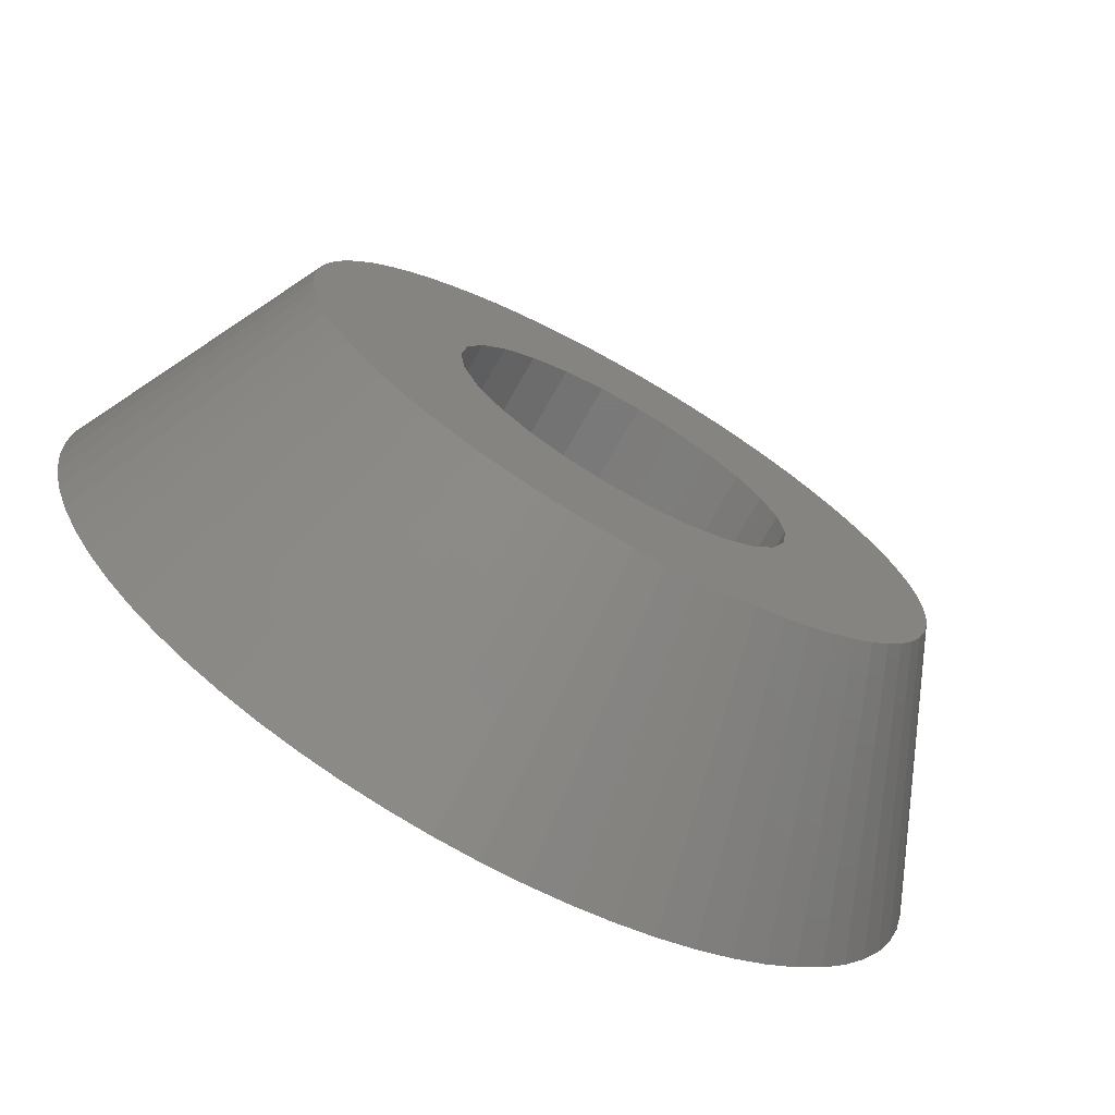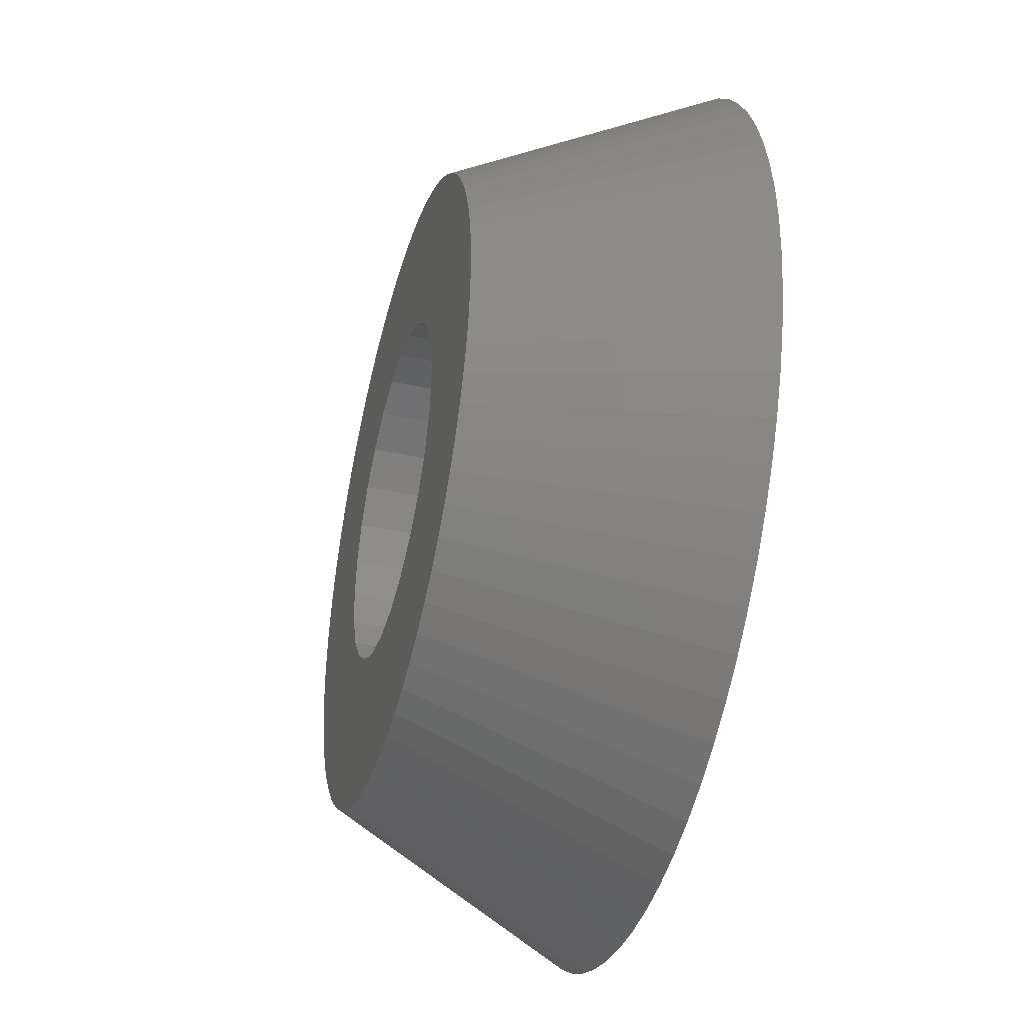
<metadata>
{"format":"stl","ext":"stl","renderer":"f3d","projection":"perspective","resolution":1024,"background":"white","views":[{"elev":-72.6,"azim":150.5,"up":"+Y"},{"elev":-40.7,"azim":-105.1,"up":"+Y"}]}
</metadata>
<code>
# stl→obj: 378 verts, 756 faces
v -2.045 -0.03859 14.55
v -2.05 0 12.3
v -2.05 0 14.55
v -2.018 -0.2656 14.54
v -1.99 -0.4906 12.3
v -2.013 -0.3014 14.54
v -1.99 -0.4906 14.55
v -1.868 0.8132 14.54
v -1.815 0.9527 12.3
v -1.815 0.9527 14.55
v -1.881 0.7791 14.54
v -1.894 0.7456 14.54
v -1.99 0.4906 12.3
v -1.976 0.5294 14.55
v -1.99 0.4906 14.55
v -2.013 0.3014 14.54
v -2.018 0.2656 14.54
v -2.045 0.03859 14.55
v 1.165 -1.687 14.55
v 1.165 -1.687 12.3
v 1.018 -1.764 14.54
v 0.7269 -1.917 12.3
v 0.8151 -1.871 14.54
v 0.782 -1.888 14.54
v 0.7473 -1.906 14.55
v 0.7269 -1.917 14.55
v 2.05 0 12.3
v 2.045 -0.03859 14.55
v 2.05 0 14.55
v 2.018 -0.2656 14.54
v 1.99 -0.4906 12.3
v 2.013 -0.3014 14.54
v 1.99 -0.4906 14.55
v 1.534 1.359 12.3
v 1.595 1.271 14.54
v 1.534 1.359 14.55
v 1.617 1.24 14.54
v 1.637 1.211 14.54
v 1.815 0.9527 12.3
v 1.768 1.021 14.54
v 1.815 0.9527 14.55
v 1.269 1.594 14.54
v 1.165 1.687 12.3
v 1.442 1.442 14.54
v 1.242 1.619 14.54
v 1.213 1.644 14.55
v 1.165 1.687 14.55
v 0.2471 2.035 12.3
v 0.3045 2.021 14.55
v 0.2673 2.03 14.55
v 0.5268 1.966 14.54
v 0.2471 2.035 14.55
v 0.7269 1.917 12.3
v 0.7269 1.917 14.55
v -0.7269 -1.917 12.3
v -0.5268 -1.966 14.54
v -0.2471 -2.035 12.3
v -0.7269 -1.917 14.55
v -0.3045 -2.021 14.55
v -0.2673 -2.03 14.55
v -0.2471 -2.035 14.55
v -1.595 1.271 14.54
v -1.534 1.359 12.3
v -1.534 1.359 14.55
v -1.617 1.24 14.54
v -1.637 1.211 14.54
v -1.768 1.021 14.54
v 0.03587 -2.035 14.54
v 0.2471 -2.035 12.3
v 2.161e-16 -2.035 14.54
v 0.2471 -2.035 14.55
v -0.03587 -2.035 14.54
v 0.8151 1.871 14.54
v 1.018 1.764 14.54
v 0.782 1.888 14.54
v 0.7473 1.906 14.55
v 0.5268 -1.966 14.54
v 0.3045 -2.021 14.55
v 0.2673 -2.03 14.55
v -0.03587 2.035 14.54
v -0.2471 2.035 12.3
v 2.161e-16 2.035 14.54
v -0.2471 2.035 14.55
v 0.03587 2.035 14.54
v -1.165 1.687 14.55
v -1.165 1.687 12.3
v -1.018 1.764 14.54
v -0.7269 1.917 12.3
v -0.8151 1.871 14.54
v -0.782 1.888 14.54
v -0.7473 1.906 14.55
v -0.7269 1.917 14.55
v 1.534 -1.359 14.55
v 1.534 -1.359 12.3
v 1.442 -1.442 14.54
v 1.269 -1.594 14.54
v 1.242 -1.619 14.54
v 1.213 -1.644 14.55
v 1.868 0.8132 14.54
v 1.881 0.7791 14.54
v 1.894 0.7456 14.54
v 1.99 0.4906 12.3
v 1.976 0.5294 14.55
v 1.99 0.4906 14.55
v 1.976 -0.5294 14.55
v 1.894 -0.7456 14.54
v 1.881 -0.7791 14.54
v 1.815 -0.9527 12.3
v 1.868 -0.8132 14.54
v 1.815 -0.9527 14.55
v -1.976 -0.5294 14.55
v -1.894 -0.7456 14.54
v -1.881 -0.7791 14.54
v -1.815 -0.9527 12.3
v -1.868 -0.8132 14.54
v -1.815 -0.9527 14.55
v -1.442 1.442 14.54
v -1.269 1.594 14.54
v -1.242 1.619 14.54
v -1.213 1.644 14.55
v -0.5268 1.966 14.54
v -0.3045 2.021 14.55
v -0.2673 2.03 14.55
v 2.013 0.3014 14.54
v 2.018 0.2656 14.54
v 2.045 0.03859 14.55
v -1.165 -1.687 12.3
v -1.018 -1.764 14.54
v -1.165 -1.687 14.55
v -0.8151 -1.871 14.54
v -0.782 -1.888 14.54
v -0.7473 -1.906 14.55
v -1.534 -1.359 12.3
v -1.442 -1.442 14.54
v -1.534 -1.359 14.55
v -1.269 -1.594 14.54
v -1.242 -1.619 14.54
v -1.213 -1.644 14.55
v -1.768 -1.021 14.54
v -1.637 -1.211 14.54
v -1.617 -1.24 14.54
v -1.595 -1.271 14.54
v 1.768 -1.021 14.54
v 1.637 -1.211 14.54
v 1.617 -1.24 14.54
v 1.595 -1.271 14.54
v -2.8 0 15.3
v -2.785 0.2349 15.3
v -1.072 2.587 15.3
v -0.8486 2.663 15.3
v 1.072 2.587 15.3
v 0.8486 2.663 15.3
v -2.425 1.4 15.3
v -2.483 1.283 15.3
v 2.73 -0.5964 15.3
v 2.705 -0.7247 15.3
v -1.98 1.98 15.3
v -2.066 1.882 15.3
v -1.072 -2.587 15.3
v -1.283 -2.483 15.3
v 1.705 2.221 15.3
v 1.509 2.352 15.3
v 1.509 -2.352 15.3
v 1.4 -2.425 15.3
v -2.352 1.509 15.3
v 2.221 -1.705 15.3
v 2.066 -1.882 15.3
v -2.663 0.8486 15.3
v -2.705 0.7247 15.3
v 2.221 1.705 15.3
v 2.066 1.882 15.3
v 1.225e-16 -2.8 15.3
v -0.2349 -2.785 15.3
v -0.3655 2.776 15.3
v -0.5964 2.73 15.3
v 1.705 -2.221 15.3
v 1.4 2.425 15.3
v -2.73 0.5964 15.3
v -0.3655 -2.776 15.3
v -2.785 -0.2349 15.3
v -1.882 2.066 15.3
v -2.587 1.072 15.3
v -2.587 -1.072 15.3
v -2.483 -1.283 15.3
v 1.283 2.483 15.3
v 1.225e-16 2.8 15.3
v 0.2349 2.785 15.3
v 2.587 1.072 15.3
v 2.483 1.283 15.3
v -1.705 -2.221 15.3
v -1.509 -2.352 15.3
v 2.776 -0.3655 15.3
v 2.785 0.2349 15.3
v 2.776 0.3655 15.3
v 1.98 1.98 15.3
v -1.4 -2.425 15.3
v -1.705 2.221 15.3
v -1.509 2.352 15.3
v 1.882 2.066 15.3
v -2.352 -1.509 15.3
v -2.425 -1.4 15.3
v 0.3655 2.776 15.3
v 0.5964 2.73 15.3
v -1.283 2.483 15.3
v -2.221 1.705 15.3
v 2.73 0.5964 15.3
v 2.705 0.7247 15.3
v -2.776 0.3655 15.3
v -0.8486 -2.663 15.3
v -0.7247 -2.705 15.3
v 2.663 0.8486 15.3
v 2.352 1.509 15.3
v 1.882 -2.066 15.3
v 2.425 1.4 15.3
v 2.352 -1.509 15.3
v -1.882 -2.066 15.3
v -1.98 -1.98 15.3
v 2.663 -0.8486 15.3
v -0.7247 2.705 15.3
v -2.221 -1.705 15.3
v 0.3655 -2.776 15.3
v 0.2349 -2.785 15.3
v -2.663 -0.8486 15.3
v -2.705 -0.7247 15.3
v -2.73 -0.5964 15.3
v 2.587 -1.072 15.3
v -2.776 -0.3655 15.3
v 0.5964 -2.73 15.3
v -0.5964 -2.73 15.3
v 2.483 -1.283 15.3
v 2.425 -1.4 15.3
v 2.8 0 15.3
v 1.98 -1.98 15.3
v -2.066 -1.882 15.3
v -1.4 2.425 15.3
v -0.2349 2.785 15.3
v 0.8486 -2.663 15.3
v 0.7247 -2.705 15.3
v 1.283 -2.483 15.3
v 1.072 -2.587 15.3
v 0.7247 2.705 15.3
v 2.785 -0.2349 15.3
v 3.85 0 12.3
v 3.834 0.3552 12.3
v 5.35 0 15.3
v 0.7074 3.784 12.3
v 0.3552 3.834 12.3
v 0.9831 5.259 15.3
v 5.259 -0.9831 15.3
v 3.834 -0.3552 12.3
v 5.327 -0.4936 15.3
v 4.989 -1.933 15.3
v 3.703 -1.054 12.3
v 5.146 -1.464 15.3
v 0.4936 -5.327 15.3
v 0.3552 -3.834 12.3
v 0.9831 -5.259 15.3
v -1.933 -4.989 15.3
v -2.385 -4.789 15.3
v -1.391 -3.59 12.3
v 3.59 -1.391 12.3
v 2.816 -4.549 15.3
v 2.027 -3.273 12.3
v 2.32 -3.072 12.3
v -1.464 -5.146 15.3
v -1.054 -3.703 12.3
v -3.072 2.32 12.3
v -4.549 2.816 15.3
v -4.269 3.224 15.3
v -3.446 -1.716 12.3
v -4.789 -2.385 15.3
v -3.59 -1.391 12.3
v -3.273 2.027 12.3
v -4.789 2.385 15.3
v -2.594 -2.845 12.3
v -3.954 -3.604 15.3
v -2.845 -2.594 12.3
v -3.604 -3.954 15.3
v 4.549 -2.816 15.3
v 3.273 -2.027 12.3
v 4.789 -2.385 15.3
v 3.224 -4.269 15.3
v 2.594 -2.845 12.3
v 3.604 -3.954 15.3
v 4.549 2.816 15.3
v 3.072 2.32 12.3
v 4.269 3.224 15.3
v -2.594 2.845 12.3
v -3.954 3.604 15.3
v -3.604 3.954 15.3
v -2.845 2.594 12.3
v 3.273 2.027 12.3
v -3.224 -4.269 15.3
v -3.834 0.3552 12.3
v -5.259 0.9831 15.3
v -3.784 0.7074 12.3
v 3.604 3.954 15.3
v 2.594 2.845 12.3
v 3.224 4.269 15.3
v -0.3552 -3.834 12.3
v -0.9831 -5.259 15.3
v -0.7074 -3.784 12.3
v 5.327 0.4936 15.3
v 5.259 0.9831 15.3
v -3.59 1.391 12.3
v -4.989 1.933 15.3
v -3.446 1.716 12.3
v 0.7074 -3.784 12.3
v 1.054 -3.703 12.3
v 4.989 1.933 15.3
v 3.59 1.391 12.3
v 4.789 2.385 15.3
v -2.816 -4.549 15.3
v -2.027 -3.273 12.3
v -1.054 3.703 12.3
v -1.933 4.989 15.3
v -1.464 5.146 15.3
v -5.327 0.4936 15.3
v 1.933 4.989 15.3
v 1.054 3.703 12.3
v 1.464 5.146 15.3
v -5.259 -0.9831 15.3
v -5.327 -0.4936 15.3
v -3.834 -0.3552 12.3
v 1.464 -5.146 15.3
v 1.933 -4.989 15.3
v -1.391 3.59 12.3
v -2.385 4.789 15.3
v -5.35 0 15.3
v -4.269 -3.224 15.3
v -4.549 -2.816 15.3
v -3.072 -2.32 12.3
v 5.146 1.464 15.3
v 3.954 3.604 15.3
v 2.816 4.549 15.3
v 2.385 4.789 15.3
v 0.4936 5.327 15.3
v 0 5.35 15.3
v -0.4936 5.327 15.3
v -0.9831 5.259 15.3
v -2.816 4.549 15.3
v -3.224 4.269 15.3
v 4.269 -3.224 15.3
v 3.954 -3.604 15.3
v 2.385 -4.789 15.3
v 0 -5.35 15.3
v -0.4936 -5.327 15.3
v -4.989 -1.933 15.3
v -5.146 -1.464 15.3
v -5.146 1.464 15.3
v 1.391 3.59 12.3
v 3.072 -2.32 12.3
v 3.784 -0.7074 12.3
v 3.784 0.7074 12.3
v -2.027 3.273 12.3
v 2.845 -2.594 12.3
v 3.446 -1.716 12.3
v -1.716 3.446 12.3
v 1.391 -3.59 12.3
v 3.703 1.054 12.3
v 2.32 3.072 12.3
v -0.3552 3.834 12.3
v 0 3.85 12.3
v -3.703 -1.054 12.3
v 2.845 2.594 12.3
v -2.32 3.072 12.3
v -3.85 0 12.3
v -3.273 -2.027 12.3
v 2.027 3.273 12.3
v -2.32 -3.072 12.3
v 0 -3.85 12.3
v -1.716 -3.446 12.3
v 1.716 -3.446 12.3
v -3.703 1.054 12.3
v 1.716 3.446 12.3
v 3.446 1.716 12.3
v -3.784 -0.7074 12.3
v -0.7074 3.784 12.3
f 1 2 3
f 4 2 1
f 5 4 6
f 5 6 7
f 4 5 2
f 8 9 10
f 11 9 8
f 12 9 11
f 13 12 14
f 13 14 15
f 12 13 9
f 16 13 15
f 17 13 16
f 2 17 18
f 2 18 3
f 17 2 13
f 19 20 21
f 22 21 20
f 21 22 23
f 23 22 24
f 24 22 25
f 25 22 26
f 27 28 29
f 27 30 28
f 31 30 27
f 30 31 32
f 32 31 33
f 34 35 36
f 34 37 35
f 34 38 37
f 39 38 34
f 38 39 40
f 40 39 41
f 42 43 44
f 45 43 42
f 46 43 45
f 43 46 47
f 34 44 43
f 44 34 36
f 48 49 50
f 49 48 51
f 48 50 52
f 53 51 48
f 51 53 54
f 55 56 57
f 56 55 58
f 57 59 60
f 59 57 56
f 57 60 61
f 62 63 64
f 65 63 62
f 66 63 65
f 9 66 67
f 9 67 10
f 66 9 63
f 68 69 70
f 69 68 71
f 57 70 69
f 70 57 72
f 72 57 61
f 73 53 74
f 75 53 73
f 76 53 75
f 53 76 54
f 43 74 53
f 74 43 47
f 26 22 77
f 69 78 77
f 69 77 22
f 78 69 79
f 79 69 71
f 80 81 82
f 81 80 83
f 48 82 81
f 82 48 84
f 84 48 52
f 85 86 87
f 88 87 86
f 87 88 89
f 89 88 90
f 90 88 91
f 91 88 92
f 93 94 95
f 94 96 95
f 20 96 94
f 96 20 97
f 97 20 98
f 98 20 19
f 39 99 41
f 39 100 99
f 39 101 100
f 102 101 39
f 101 102 103
f 103 102 104
f 31 105 33
f 31 106 105
f 31 107 106
f 108 107 31
f 107 108 109
f 109 108 110
f 111 5 7
f 112 5 111
f 113 5 112
f 114 113 115
f 114 115 116
f 113 114 5
f 64 63 117
f 63 118 117
f 86 118 63
f 118 86 119
f 119 86 120
f 120 86 85
f 92 88 121
f 81 122 121
f 81 121 88
f 122 81 123
f 123 81 83
f 102 124 104
f 102 125 124
f 27 125 102
f 125 27 126
f 126 27 29
f 127 128 55
f 128 127 129
f 130 55 128
f 131 55 130
f 132 55 131
f 55 132 58
f 133 134 127
f 134 133 135
f 136 127 134
f 137 127 136
f 138 127 137
f 127 138 129
f 139 114 116
f 140 114 139
f 133 140 141
f 133 141 142
f 133 142 135
f 140 133 114
f 108 143 110
f 108 144 143
f 94 144 108
f 144 94 145
f 145 94 146
f 146 94 93
f 147 18 148
f 18 147 3
f 149 91 150
f 91 149 90
f 76 151 152
f 151 76 75
f 153 10 67
f 154 10 153
f 10 154 8
f 33 155 32
f 155 33 156
f 156 33 105
f 157 64 117
f 158 64 157
f 64 158 62
f 130 159 131
f 159 130 160
f 46 161 162
f 161 46 45
f 19 163 98
f 21 163 19
f 163 21 164
f 165 67 66
f 67 165 153
f 146 166 145
f 166 146 167
f 168 14 12
f 14 168 169
f 35 170 171
f 170 35 37
f 72 172 70
f 172 72 173
f 174 122 123
f 122 174 175
f 98 176 97
f 176 98 163
f 74 162 177
f 162 47 46
f 162 74 47
f 169 15 14
f 178 15 169
f 15 178 16
f 173 61 179
f 61 173 72
f 179 61 60
f 147 1 3
f 1 147 180
f 181 117 118
f 117 181 157
f 182 8 154
f 8 182 11
f 183 115 113
f 115 183 184
f 185 74 177
f 74 185 73
f 186 84 187
f 84 186 82
f 99 188 189
f 188 99 100
f 190 138 137
f 138 190 191
f 32 192 30
f 192 32 155
f 125 193 194
f 193 125 126
f 36 171 195
f 171 36 35
f 36 195 44
f 128 160 130
f 160 128 196
f 197 120 198
f 120 197 119
f 161 42 199
f 42 161 45
f 139 200 140
f 200 139 201
f 202 49 203
f 49 202 50
f 149 89 90
f 89 149 204
f 205 66 65
f 66 205 165
f 104 206 207
f 206 104 124
f 104 207 103
f 208 16 178
f 16 208 17
f 209 56 58
f 209 58 132
f 56 209 210
f 188 101 211
f 101 188 100
f 170 38 212
f 38 170 37
f 96 176 213
f 176 96 97
f 212 40 214
f 40 212 38
f 144 166 215
f 166 144 145
f 134 216 136
f 216 134 217
f 159 132 131
f 132 159 209
f 105 218 156
f 218 105 106
f 136 190 137
f 190 136 216
f 197 118 119
f 118 197 181
f 175 121 122
f 121 175 219
f 140 220 141
f 220 140 200
f 205 62 158
f 62 205 65
f 221 71 222
f 71 221 79
f 222 71 68
f 191 128 129
f 191 129 138
f 128 191 196
f 150 121 219
f 121 150 92
f 92 150 91
f 111 223 112
f 223 111 224
f 112 183 113
f 183 112 223
f 182 12 11
f 12 182 168
f 7 224 111
f 225 7 6
f 7 225 224
f 116 201 139
f 184 116 115
f 116 184 201
f 148 17 208
f 17 148 18
f 172 68 70
f 68 172 222
f 106 226 218
f 226 106 107
f 227 6 4
f 6 227 225
f 180 4 1
f 4 180 227
f 78 221 228
f 221 78 79
f 56 229 59
f 229 56 210
f 110 230 109
f 230 110 231
f 231 110 143
f 232 126 29
f 126 232 193
f 93 167 146
f 167 93 233
f 233 93 95
f 41 189 214
f 189 41 99
f 41 214 40
f 211 103 207
f 103 211 101
f 220 142 141
f 142 220 234
f 199 44 195
f 44 199 42
f 198 87 235
f 87 198 85
f 85 198 120
f 187 52 202
f 52 187 84
f 202 52 50
f 59 179 60
f 179 59 229
f 143 215 231
f 215 143 144
f 124 194 206
f 194 124 125
f 186 80 82
f 80 186 236
f 204 87 89
f 87 204 235
f 26 237 25
f 77 237 26
f 237 77 238
f 21 239 164
f 239 21 23
f 151 73 185
f 73 151 75
f 135 217 134
f 234 135 142
f 135 234 217
f 23 240 239
f 240 23 24
f 109 226 107
f 226 109 230
f 25 240 24
f 240 25 237
f 152 54 76
f 51 152 241
f 152 51 54
f 77 228 238
f 228 77 78
f 174 83 236
f 83 174 123
f 236 83 80
f 30 242 28
f 242 30 192
f 28 232 29
f 232 28 242
f 95 213 233
f 213 95 96
f 203 51 241
f 51 203 49
f 243 244 245
f 246 247 248
f 249 250 251
f 252 253 254
f 255 256 257
f 258 259 260
f 252 261 253
f 245 250 243
f 262 263 264
f 265 258 266
f 267 268 269
f 270 271 272
f 273 274 268
f 254 253 249
f 275 276 277
f 276 275 278
f 279 280 281
f 282 283 284
f 285 286 287
f 288 289 290
f 289 288 291
f 292 286 285
f 281 261 252
f 293 278 275
f 294 295 296
f 297 298 299
f 300 301 302
f 303 244 304
f 245 244 303
f 305 306 274
f 307 274 273
f 257 308 309
f 310 311 312
f 259 313 314
f 315 316 317
f 282 264 283
f 294 318 295
f 319 320 321
f 273 268 267
f 251 250 245
f 322 323 324
f 325 309 326
f 327 328 316
f 325 257 309
f 323 329 324
f 291 269 289
f 320 246 248
f 330 331 332
f 232 245 303
f 194 303 304
f 245 232 251
f 207 304 333
f 242 251 232
f 211 333 310
f 192 251 242
f 188 310 312
f 251 192 249
f 214 312 285
f 155 249 192
f 212 285 287
f 156 249 155
f 170 287 334
f 249 156 254
f 195 334 297
f 218 254 156
f 161 297 299
f 254 218 252
f 162 299 335
f 226 252 218
f 252 226 281
f 303 193 232
f 303 194 193
f 304 206 194
f 304 207 206
f 333 211 207
f 310 188 211
f 312 189 188
f 312 214 189
f 177 335 336
f 285 212 214
f 287 170 212
f 334 171 170
f 334 195 171
f 151 336 319
f 297 199 195
f 297 161 199
f 299 162 161
f 152 319 321
f 335 177 162
f 336 185 177
f 336 151 185
f 241 321 248
f 319 152 151
f 321 241 152
f 248 203 241
f 202 248 337
f 248 202 203
f 337 187 202
f 337 186 187
f 338 186 337
f 339 186 338
f 186 339 236
f 236 339 174
f 340 174 339
f 174 340 175
f 175 340 219
f 317 219 340
f 219 317 150
f 316 150 317
f 150 316 149
f 328 149 316
f 149 328 204
f 204 328 235
f 341 235 328
f 235 341 198
f 342 198 341
f 198 342 197
f 290 197 342
f 197 290 181
f 181 290 157
f 289 157 290
f 157 289 158
f 158 289 205
f 269 205 289
f 205 269 165
f 268 165 269
f 165 268 153
f 318 148 208
f 153 274 154
f 274 153 268
f 230 281 226
f 231 281 230
f 281 231 279
f 215 279 231
f 279 215 343
f 166 343 215
f 343 166 344
f 167 344 166
f 233 344 167
f 344 233 284
f 213 284 233
f 176 284 213
f 284 176 282
f 163 282 176
f 282 163 262
f 164 262 163
f 262 164 345
f 239 345 164
f 240 345 239
f 345 240 326
f 237 326 240
f 326 237 325
f 238 325 237
f 325 238 257
f 228 257 238
f 221 257 228
f 257 221 255
f 222 255 221
f 172 255 222
f 172 346 255
f 347 172 173
f 347 173 179
f 172 347 346
f 301 179 229
f 301 229 210
f 265 210 209
f 179 301 347
f 258 209 159
f 259 159 160
f 259 160 196
f 210 265 301
f 313 196 191
f 293 191 190
f 278 190 216
f 209 258 265
f 278 216 217
f 276 217 234
f 276 234 220
f 330 220 200
f 159 259 258
f 331 200 201
f 271 201 184
f 271 184 183
f 348 183 223
f 349 223 224
f 322 224 225
f 322 225 227
f 323 180 147
f 196 313 259
f 180 323 227
f 154 274 182
f 306 182 274
f 191 293 313
f 182 306 168
f 190 278 293
f 350 168 306
f 217 276 278
f 168 350 169
f 220 330 276
f 295 169 350
f 200 331 330
f 169 295 178
f 201 271 331
f 178 295 208
f 183 348 271
f 318 208 295
f 223 349 348
f 148 318 147
f 224 322 349
f 329 147 318
f 227 323 322
f 147 329 323
f 262 264 282
f 305 274 307
f 347 301 300
f 351 320 319
f 279 352 280
f 346 347 300
f 249 253 353
f 244 354 304
f 320 248 321
f 343 352 279
f 249 353 250
f 327 316 315
f 315 317 340
f 355 341 328
f 312 292 285
f 345 263 262
f 344 356 343
f 281 357 261
f 358 328 327
f 355 328 358
f 326 359 345
f 360 311 310
f 298 361 299
f 362 339 338
f 281 280 357
f 344 283 356
f 283 344 284
f 362 340 339
f 336 351 319
f 248 247 337
f 247 338 337
f 247 363 338
f 349 322 364
f 286 365 287
f 366 342 341
f 288 342 366
f 367 329 294
f 294 329 318
f 332 331 368
f 334 298 297
f 298 334 365
f 326 309 359
f 366 341 355
f 288 290 342
f 271 348 272
f 361 369 335
f 267 269 291
f 333 360 310
f 304 360 333
f 324 329 367
f 314 313 370
f 346 300 371
f 372 259 314
f 256 346 371
f 255 346 256
f 343 356 352
f 354 360 304
f 345 359 373
f 345 373 263
f 296 295 374
f 374 350 306
f 257 256 308
f 363 362 338
f 299 361 335
f 375 351 336
f 272 348 364
f 368 271 270
f 374 295 350
f 374 306 305
f 287 365 334
f 331 271 368
f 348 349 364
f 276 330 277
f 376 292 312
f 311 376 312
f 364 322 377
f 377 322 324
f 378 340 362
f 335 369 336
f 277 330 332
f 266 258 260
f 301 265 266
f 260 259 372
f 370 293 275
f 313 293 370
f 369 375 336
f 378 315 340
f 301 266 302
f 27 243 250
f 31 250 353
f 243 27 244
f 31 353 253
f 102 244 27
f 31 253 261
f 244 102 354
f 108 261 357
f 354 102 360
f 108 357 280
f 360 102 311
f 108 280 352
f 39 311 102
f 94 352 356
f 311 39 376
f 94 356 283
f 376 39 292
f 20 283 264
f 292 39 286
f 34 286 39
f 20 264 263
f 250 31 27
f 261 108 31
f 20 263 373
f 352 94 108
f 22 373 359
f 283 20 94
f 22 359 309
f 373 22 20
f 69 309 308
f 69 308 256
f 309 69 22
f 371 69 256
f 371 57 69
f 300 57 371
f 302 57 300
f 266 57 302
f 57 266 55
f 260 55 266
f 372 55 260
f 55 372 127
f 314 127 372
f 370 127 314
f 275 127 370
f 127 275 133
f 277 133 275
f 332 133 277
f 286 34 365
f 365 34 298
f 43 298 34
f 298 43 361
f 361 43 369
f 369 43 375
f 53 375 43
f 375 53 351
f 351 53 320
f 48 320 53
f 320 48 246
f 246 48 247
f 48 363 247
f 81 363 48
f 81 362 363
f 81 378 362
f 315 81 88
f 81 315 378
f 358 88 86
f 88 327 315
f 288 86 63
f 88 358 327
f 267 63 9
f 305 9 13
f 86 355 358
f 294 13 2
f 133 332 114
f 86 366 355
f 368 114 332
f 86 288 366
f 270 114 368
f 63 291 288
f 272 114 270
f 63 267 291
f 114 272 5
f 9 273 267
f 364 5 272
f 9 307 273
f 377 5 364
f 9 305 307
f 324 5 377
f 13 374 305
f 5 324 2
f 13 296 374
f 367 2 324
f 13 294 296
f 2 367 294

</code>
